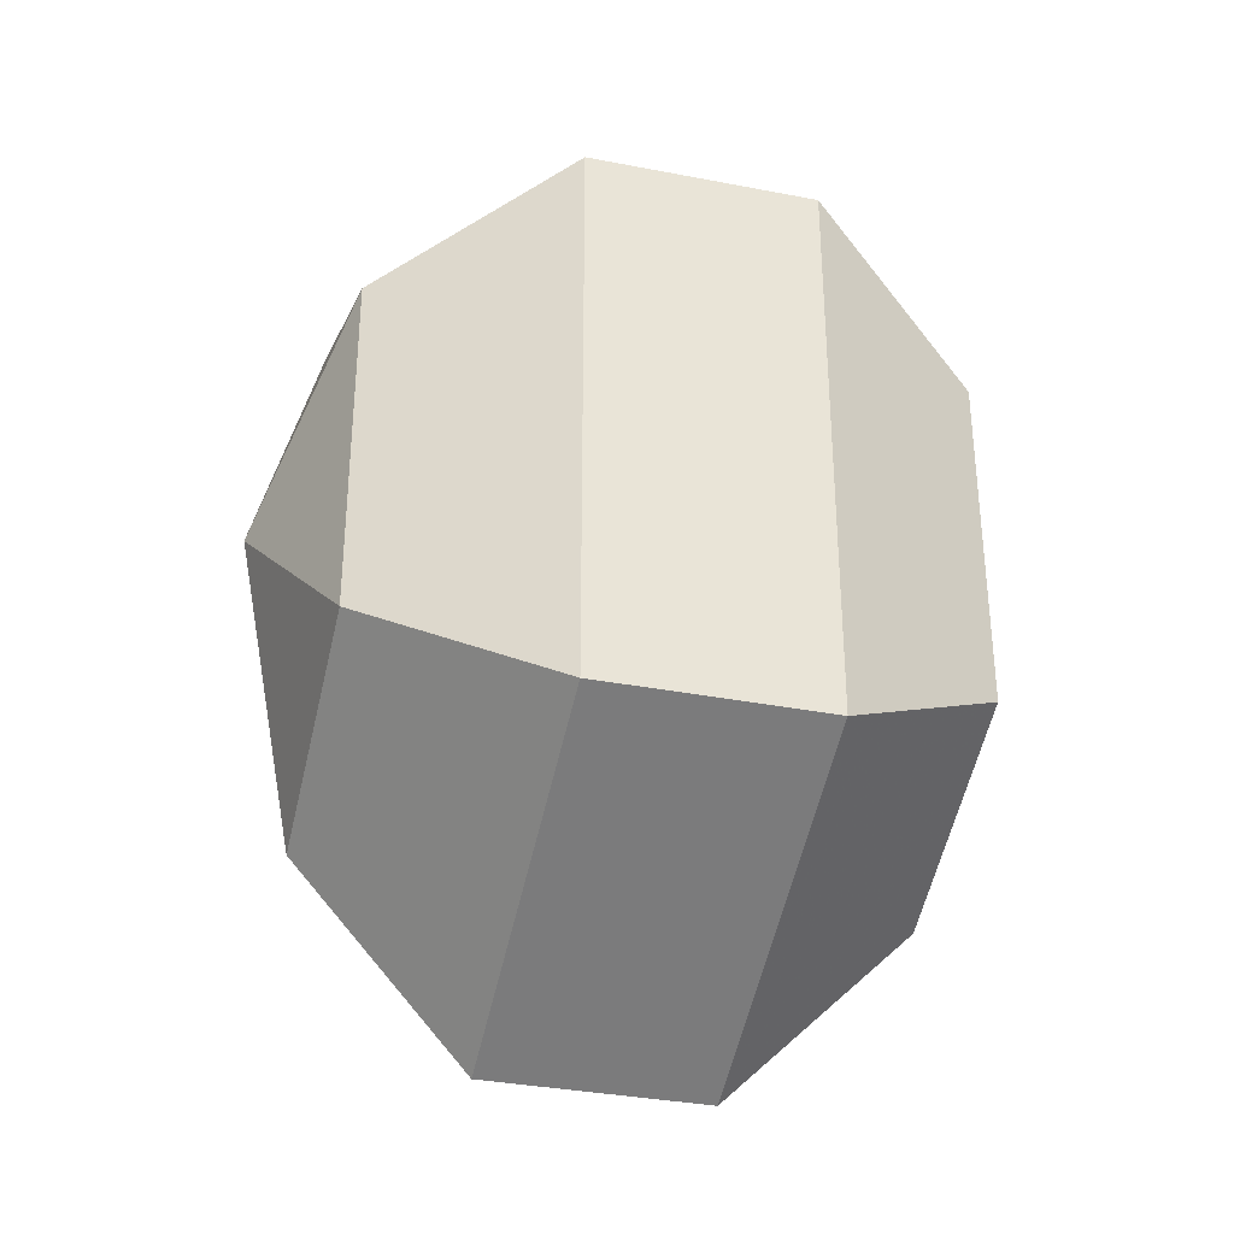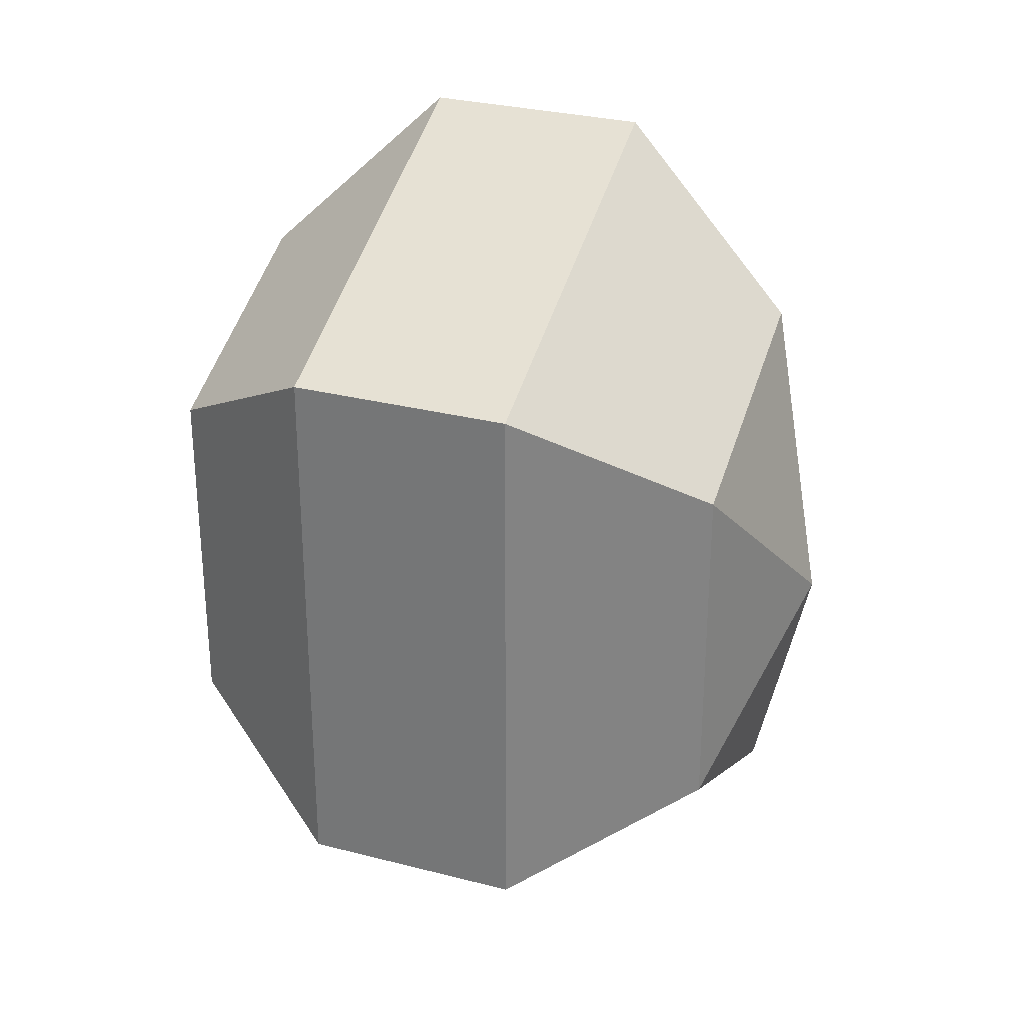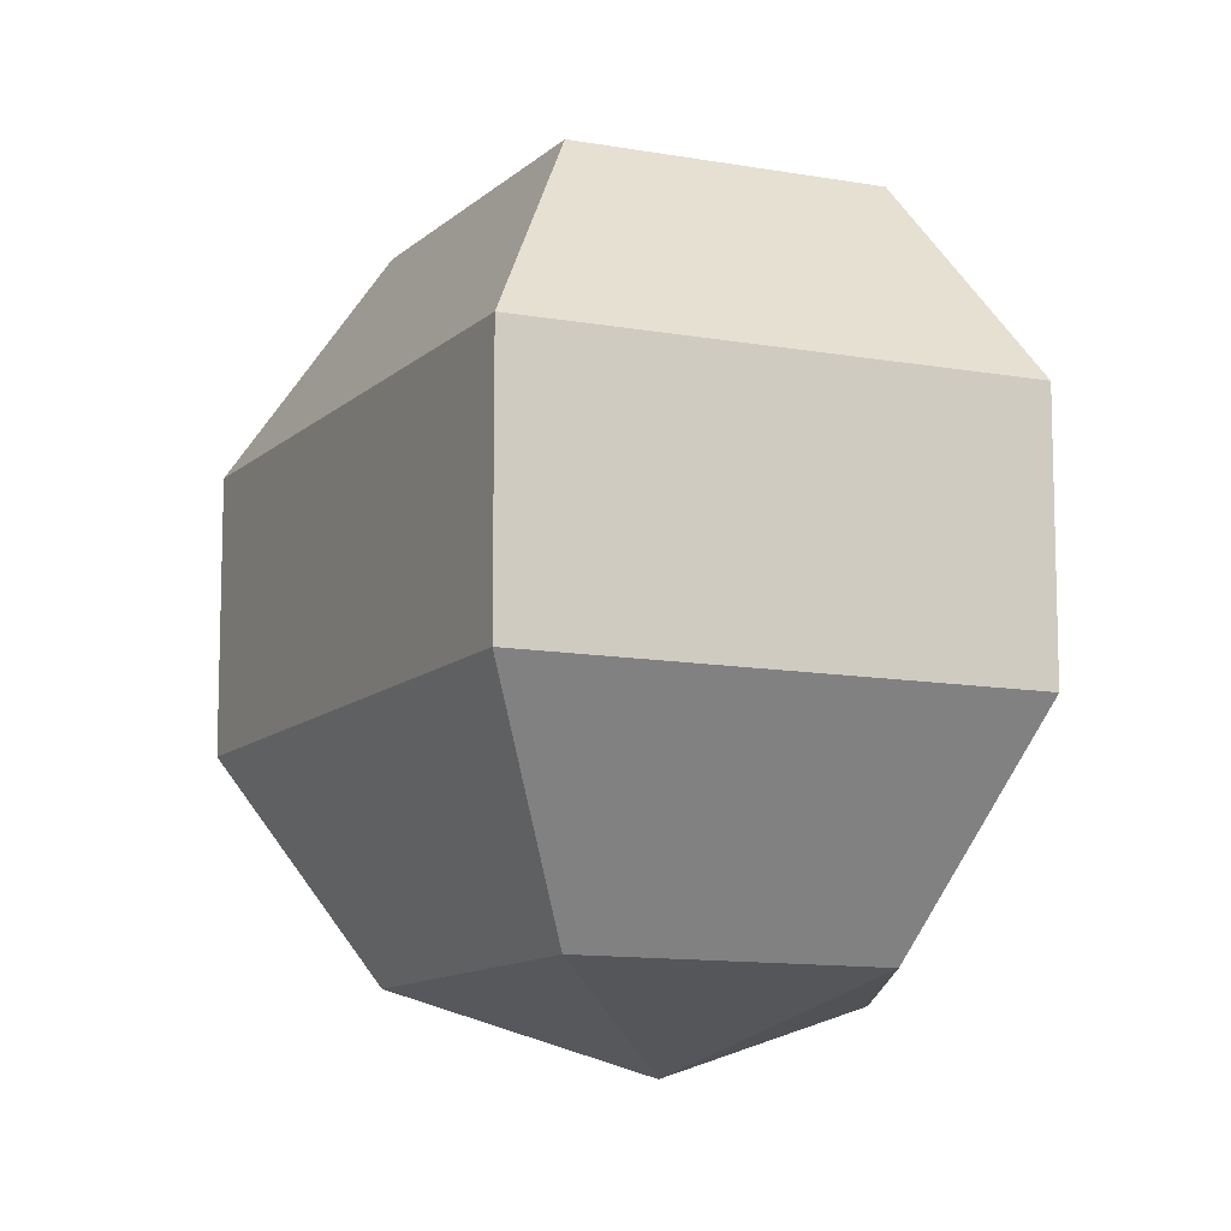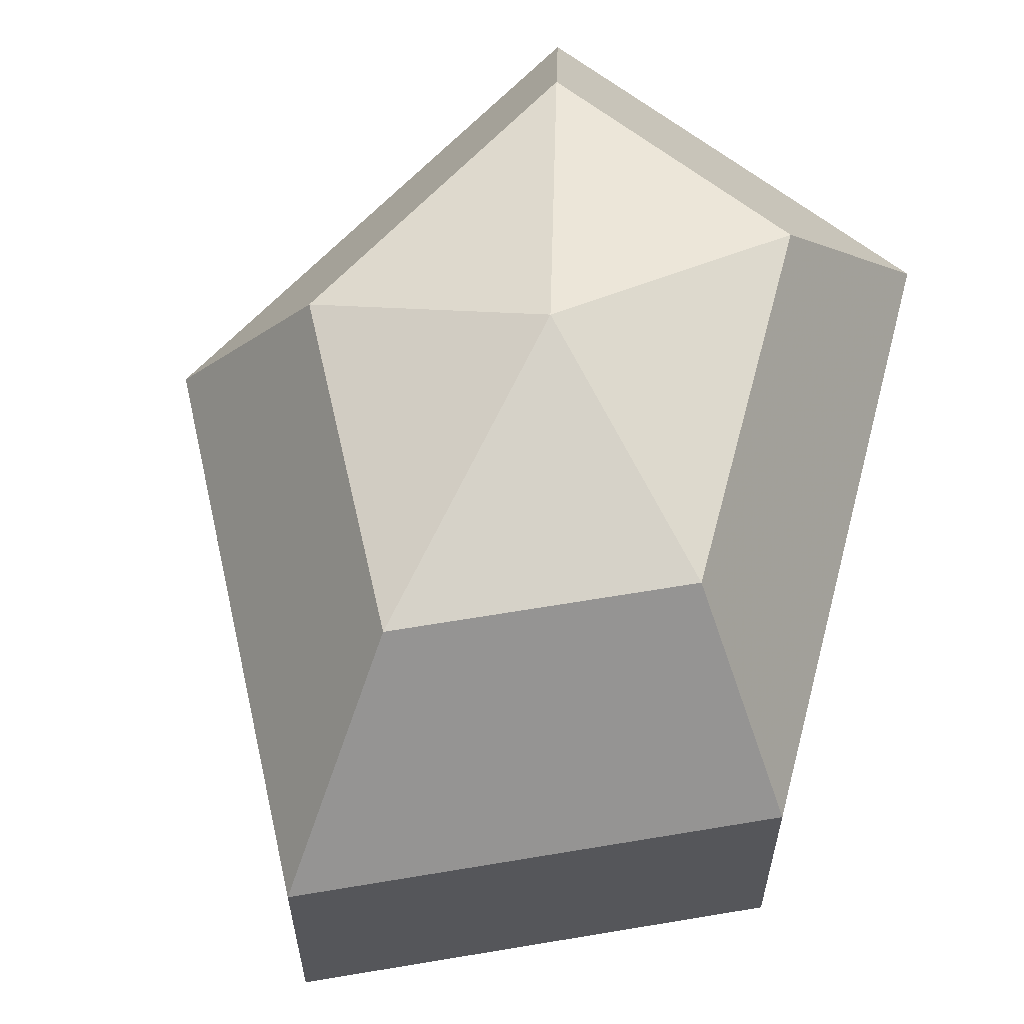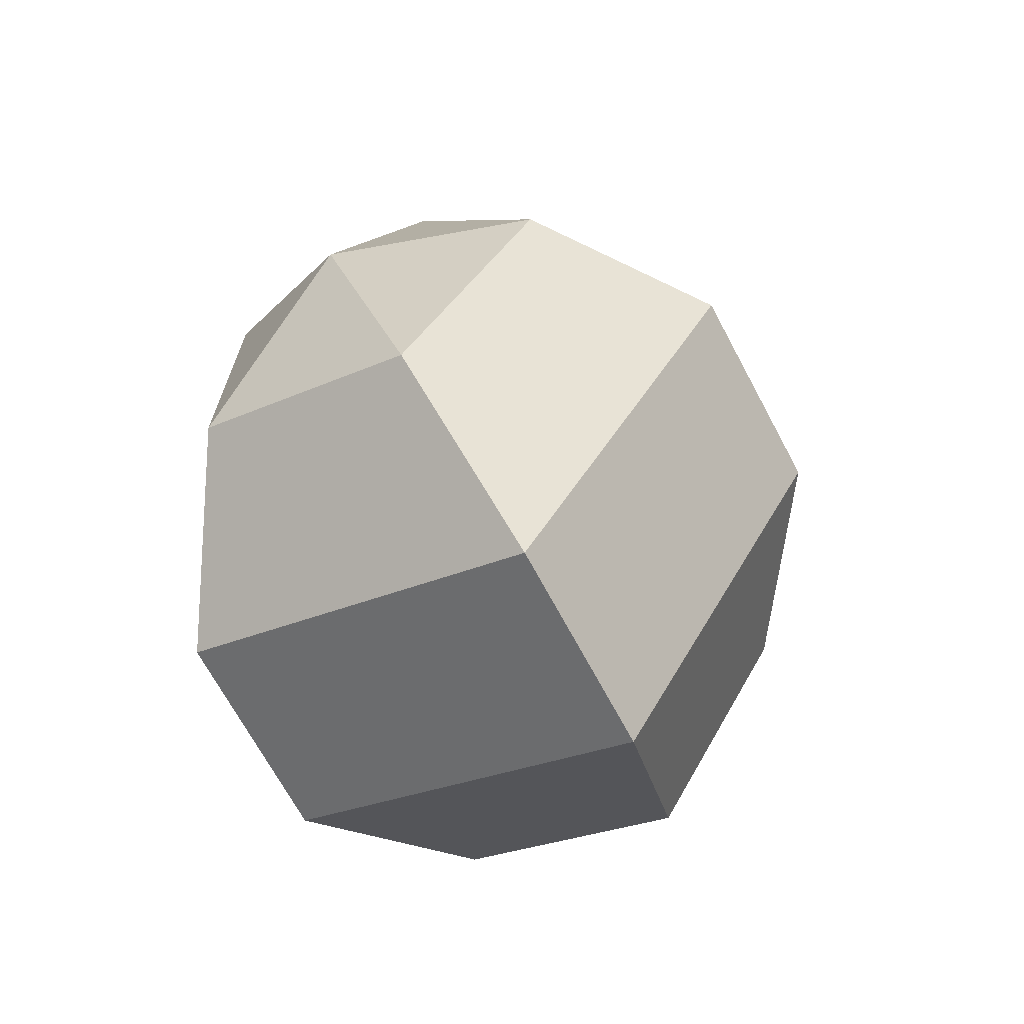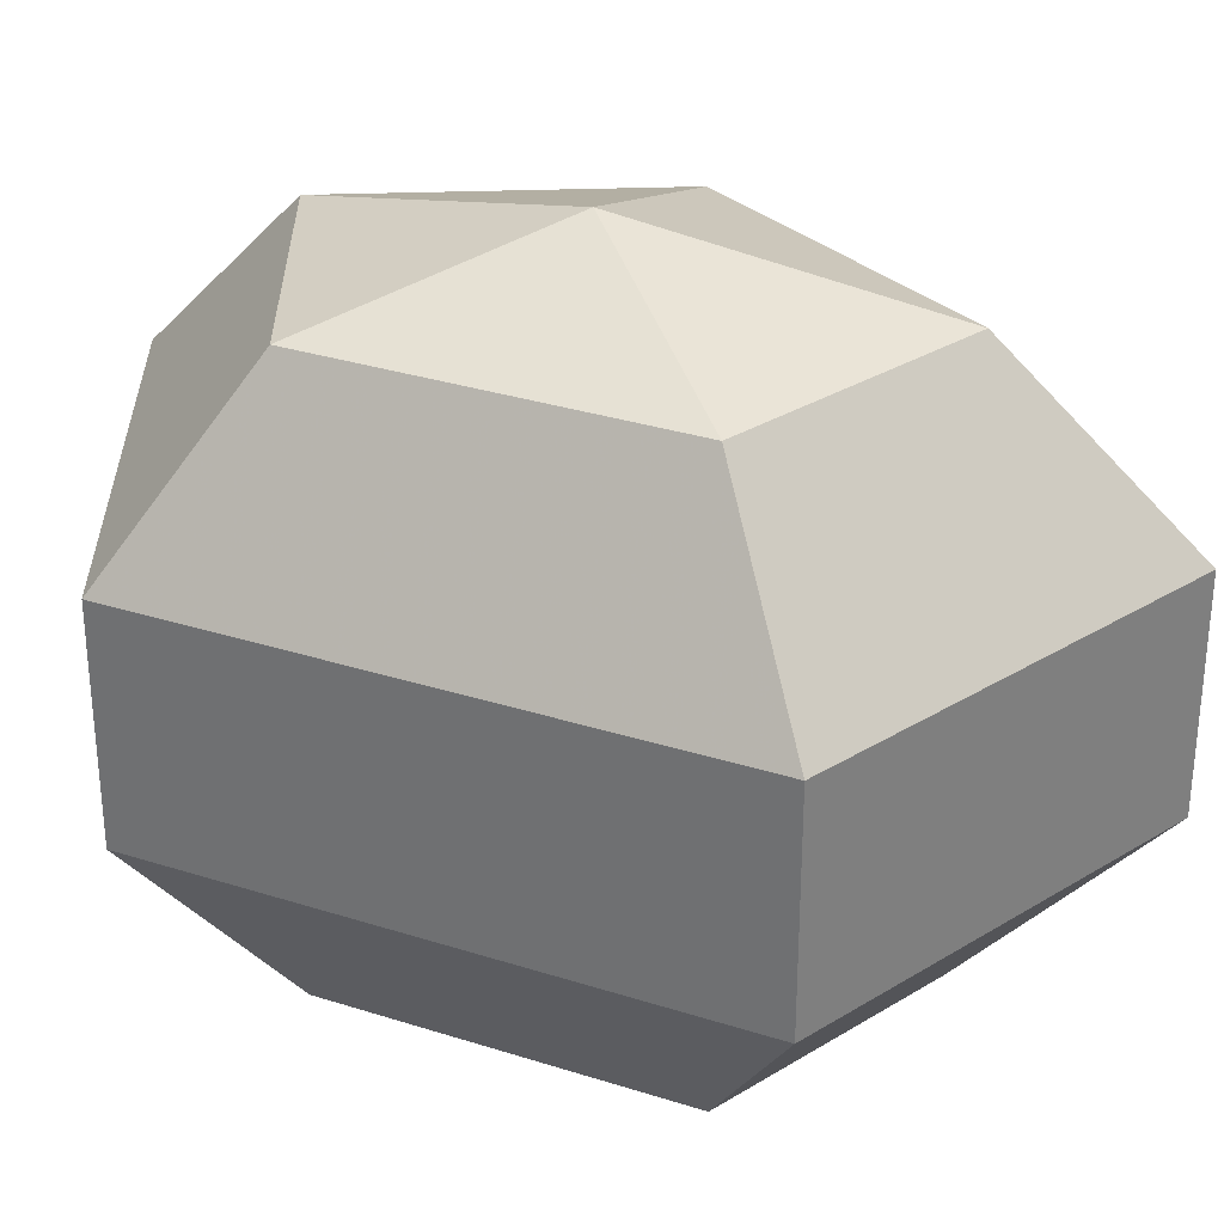
<metadata>
{"format":"obj","ext":"obj","renderer":"f3d","projection":"perspective","resolution":1024,"background":"white","views":[{"elev":-34.3,"azim":75.3,"up":"+Y"},{"elev":29.4,"azim":110.9,"up":"+Y"},{"elev":-11.3,"azim":0.7,"up":"+Z"},{"elev":61.9,"azim":14.7,"up":"+Z"},{"elev":-69.2,"azim":-151.8,"up":"+Y"},{"elev":31.3,"azim":114.5,"up":"+Z"}]}
</metadata>
<code>
v 279 168 123
v 279 168 123
v 279 168 123
v 279 168 123
v 279 168 123
v 279 168 123
v 275.5 168 124.1
v 277.9 163.3 124.1
v 281.9 165.1 124.1
v 281.9 170.9 124.1
v 277.9 172.7 124.1
v 275.5 168 124.1
v 273.3 168 127.1
v 277.2 160.4 127.1
v 283.6 163.3 127.1
v 283.6 172.7 127.1
v 277.2 175.6 127.1
v 273.3 168 127.1
v 273.3 168 130.9
v 277.2 160.4 130.9
v 283.6 163.3 130.9
v 283.6 172.7 130.9
v 277.2 175.6 130.9
v 273.3 168 130.9
v 275.5 168 133.9
v 277.9 163.3 133.9
v 281.9 165.1 133.9
v 281.9 170.9 133.9
v 277.9 172.7 133.9
v 275.5 168 133.9
v 279 168 135
v 279 168 135
v 279 168 135
v 279 168 135
v 279 168 135
v 279 168 135
g foo
f 8 7 1
f 9 8 2
f 10 9 3
f 11 10 4
f 12 11 5
f 14 13 7
f 15 14 8
f 16 15 9
f 17 16 10
f 18 17 11
f 20 19 13
f 21 20 14
f 22 21 15
f 23 22 16
f 24 23 17
f 26 25 19
f 27 26 20
f 28 27 21
f 29 28 22
f 30 29 23
f 32 31 25
f 33 32 26
f 34 33 27
f 35 34 28
f 36 35 29
f 2 8 1
f 3 9 2
f 4 10 3
f 5 11 4
f 6 12 5
f 8 14 7
f 9 15 8
f 10 16 9
f 11 17 10
f 12 18 11
f 14 20 13
f 15 21 14
f 16 22 15
f 17 23 16
f 18 24 17
f 20 26 19
f 21 27 20
f 22 28 21
f 23 29 22
f 24 30 23
f 26 32 25
f 27 33 26
f 28 34 27
f 29 35 28
f 30 36 29
g

</code>
